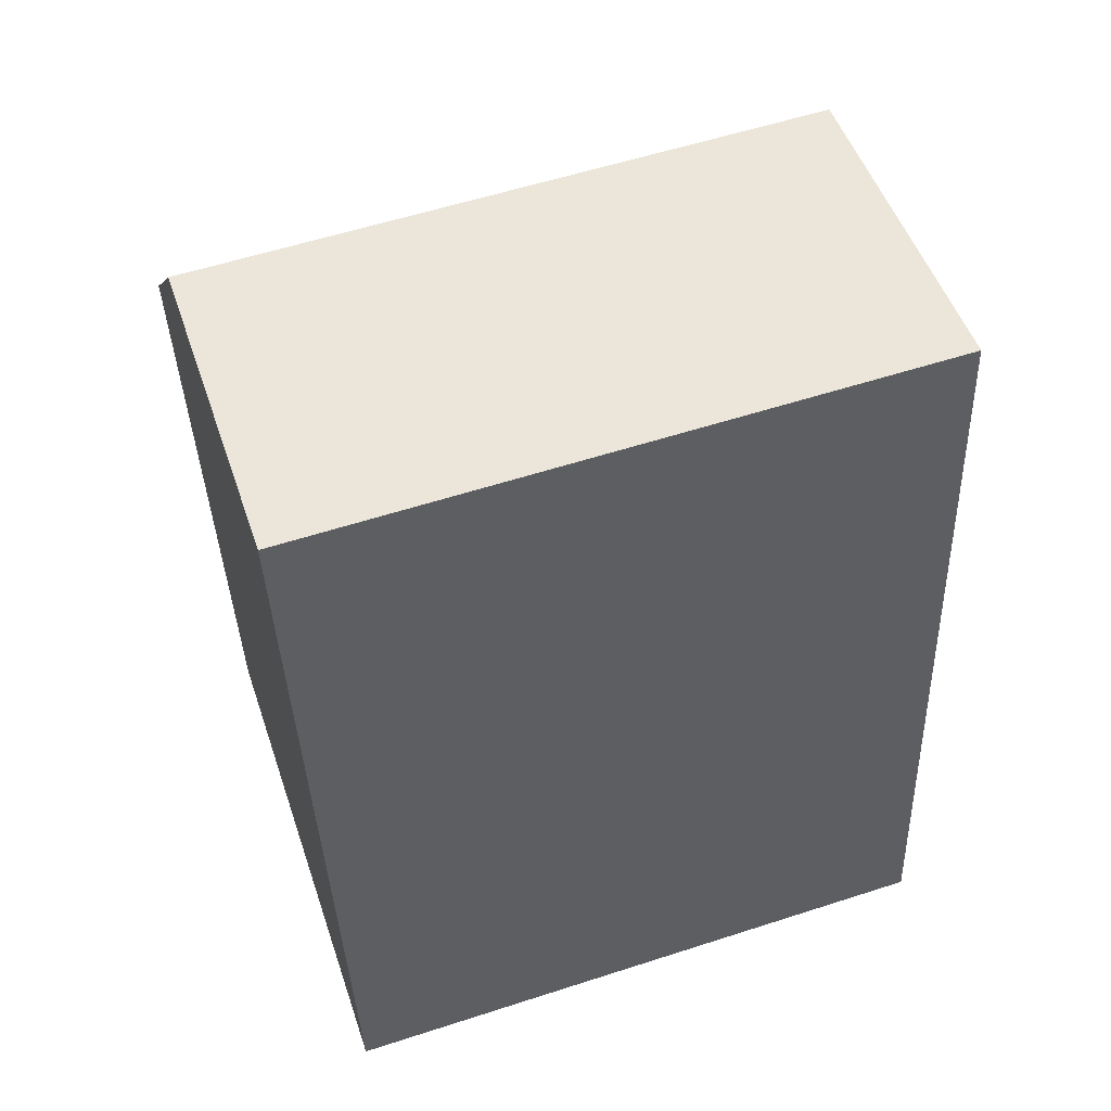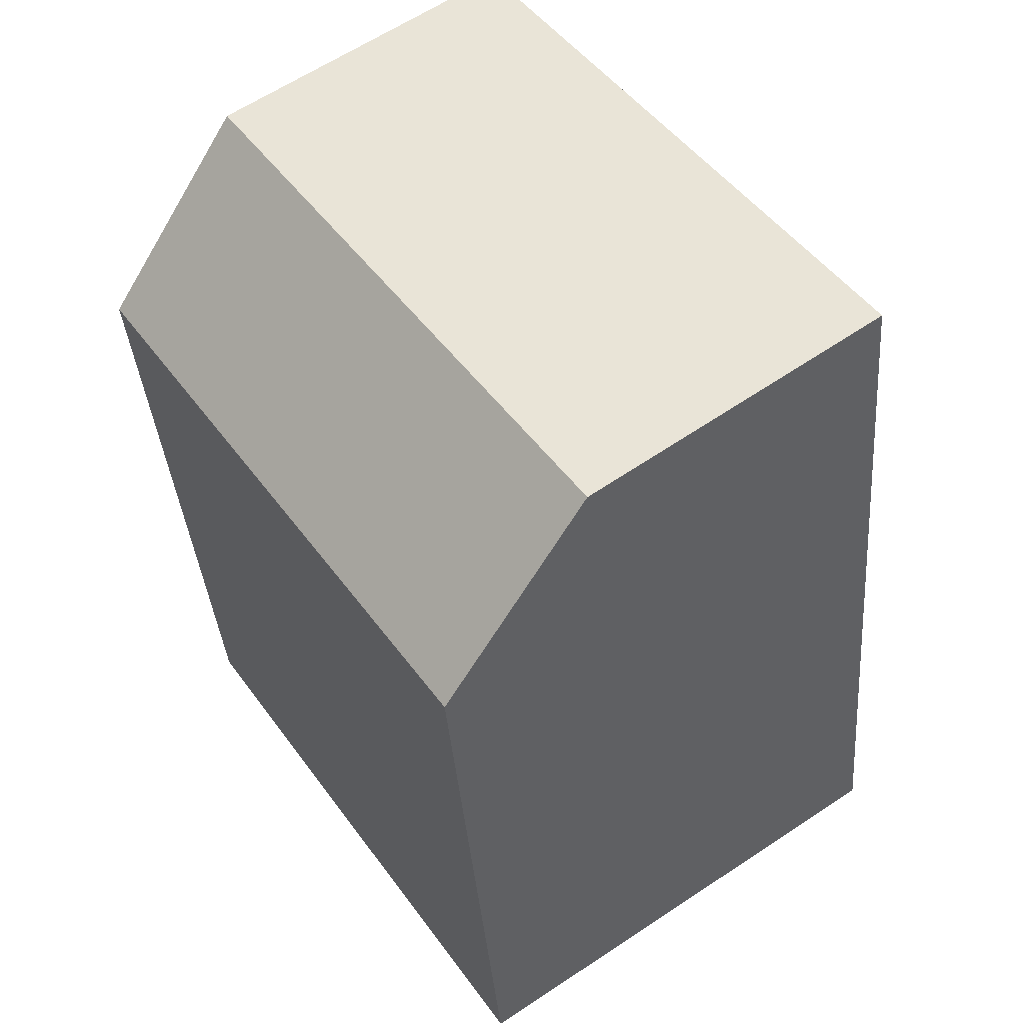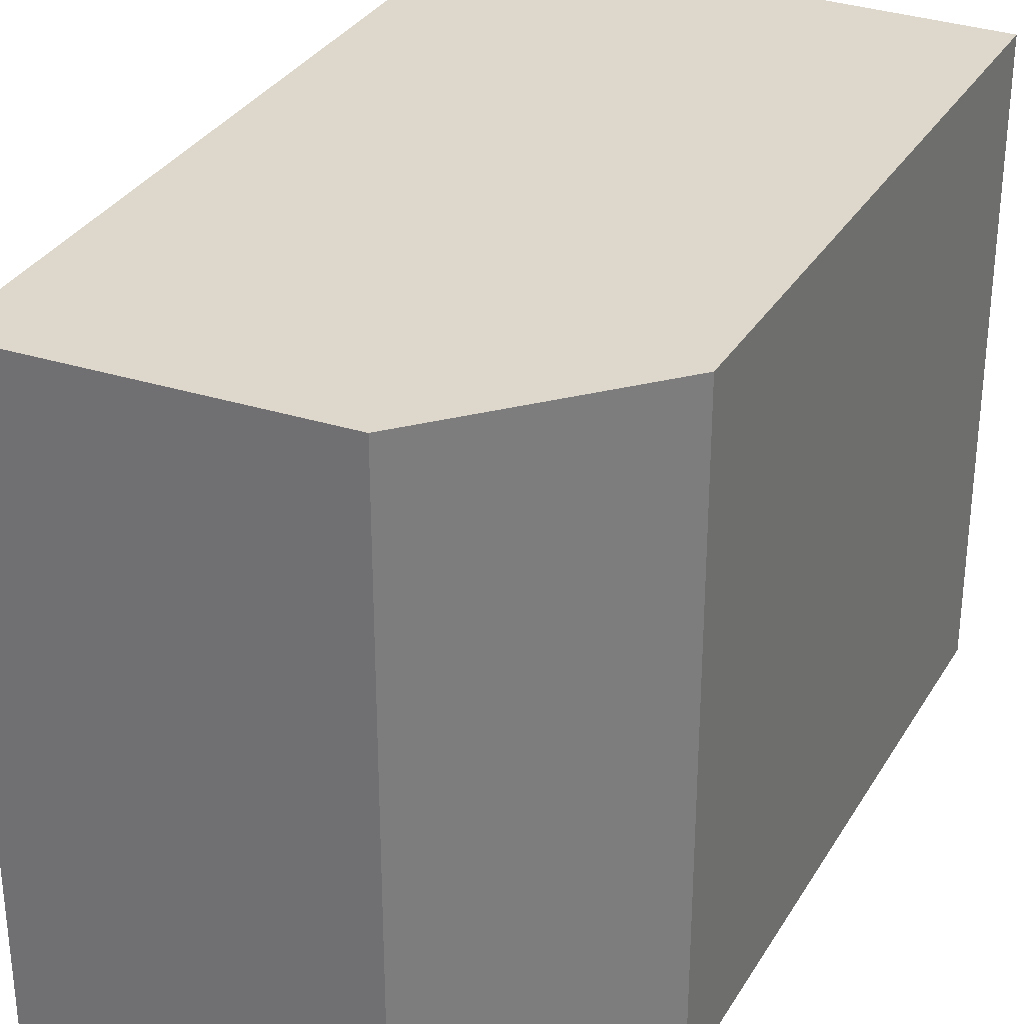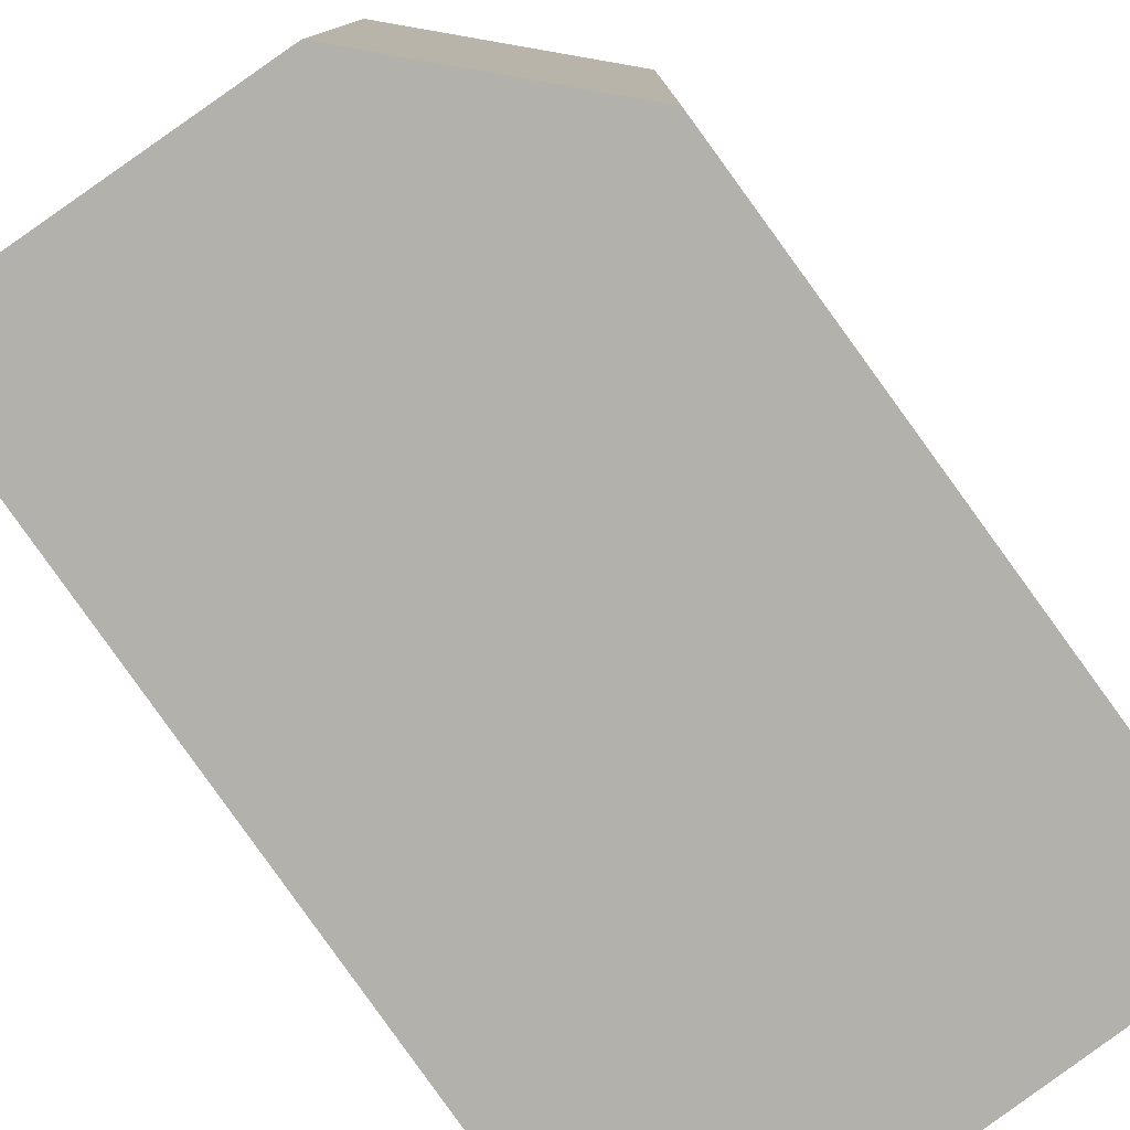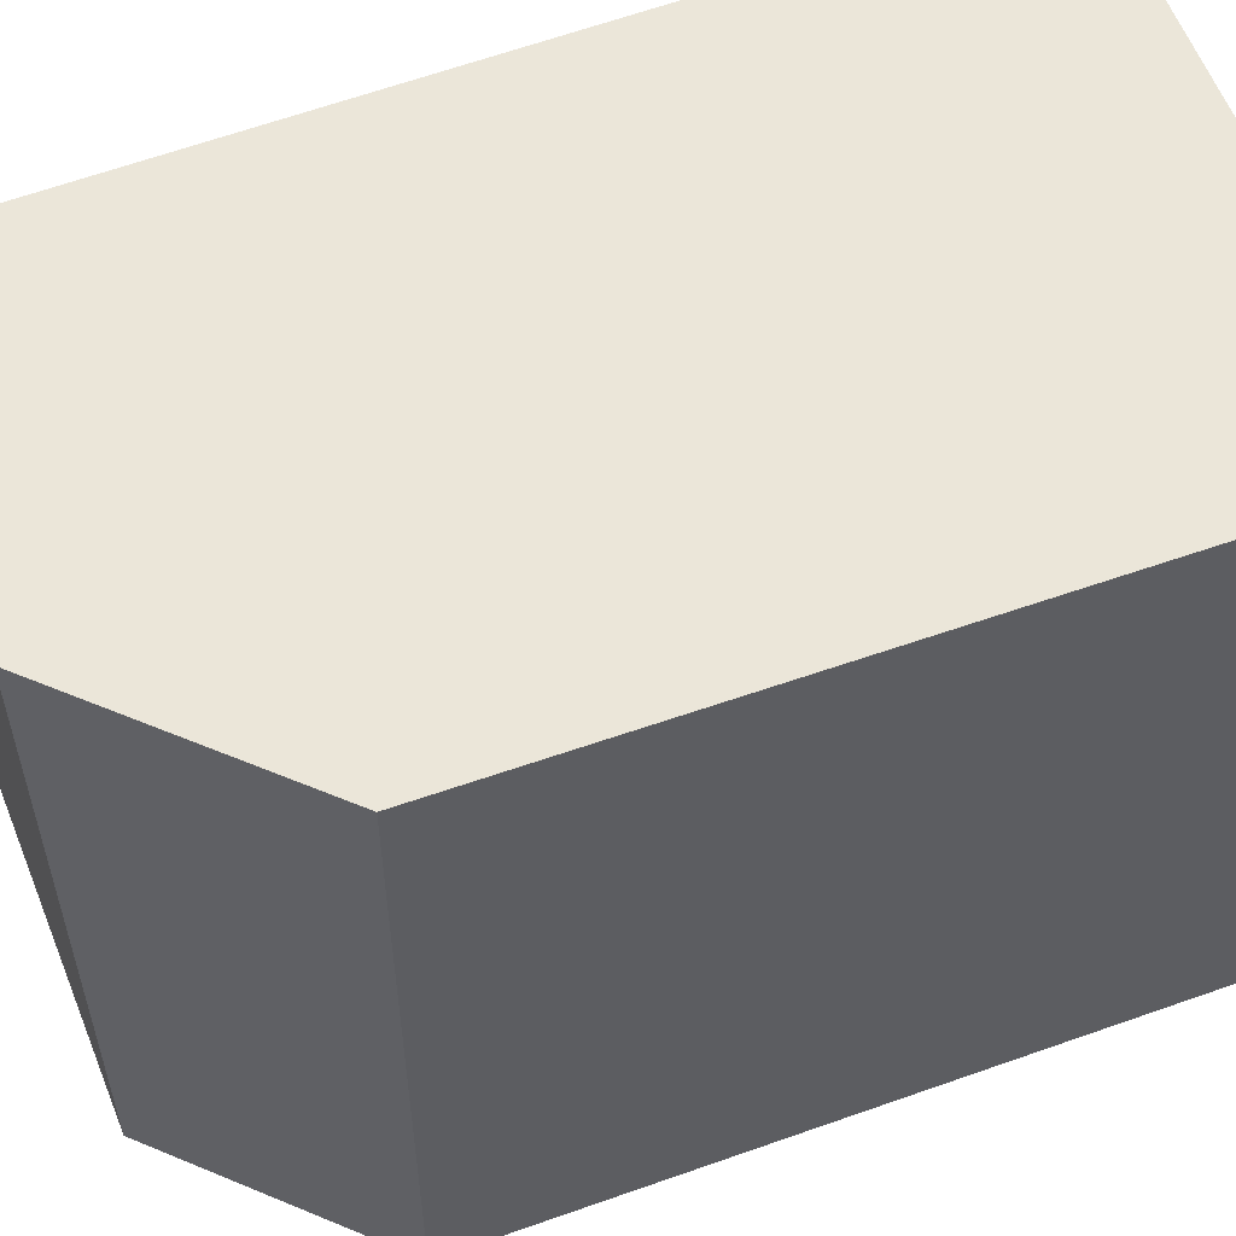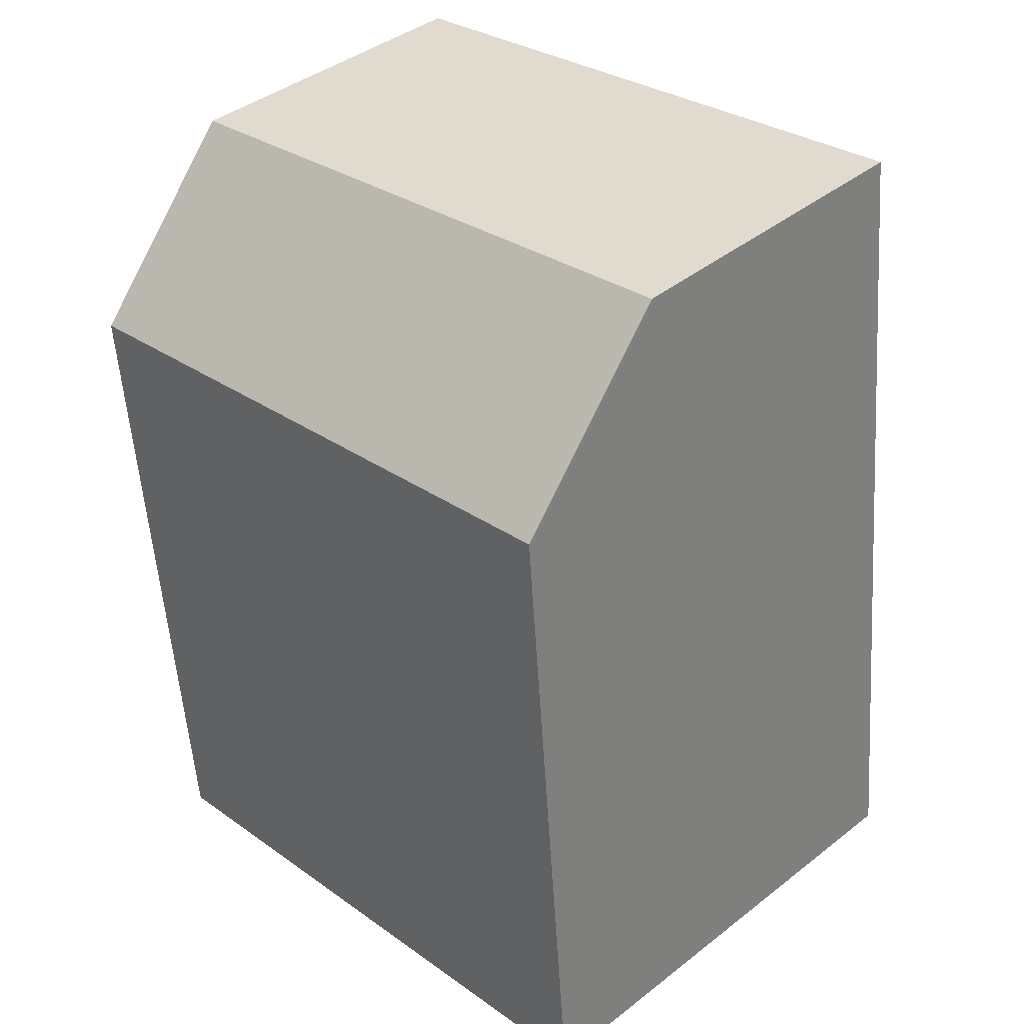
<metadata>
{"format":"obj","ext":"obj","renderer":"f3d","projection":"perspective","resolution":1024,"background":"white","views":[{"elev":57.3,"azim":-108.6,"up":"+Z"},{"elev":49.1,"azim":145.5,"up":"+Z"},{"elev":31.2,"azim":31.0,"up":"+Y"},{"elev":-79.1,"azim":41.2,"up":"+Y"},{"elev":56.5,"azim":74.6,"up":"+Y"},{"elev":30.6,"azim":135.3,"up":"+Z"}]}
</metadata>
<code>
v  0 3.122 1.912e-16
v  2.879 3.122 3.128
v  2.59 3.122 -0.176
v  0.49 3.122 4.256
v  2.12 3.122 4.067
v  2.12 -2.49e-16 4.067
v  2.879 -1.915e-16 3.128
v  2.59 1.078e-17 -0.176
v  0 0 0
v  0.49 -2.606e-16 4.256
g defaultobject
f 1 2 3
f 2 1 4
f 2 4 5
f 6 2 5
f 2 6 7
f 7 3 2
f 3 7 8
f 8 1 3
f 1 8 9
f 9 4 1
f 4 9 10
f 10 5 4
f 5 10 6
f 7 9 8
f 9 7 6
f 9 6 10

</code>
